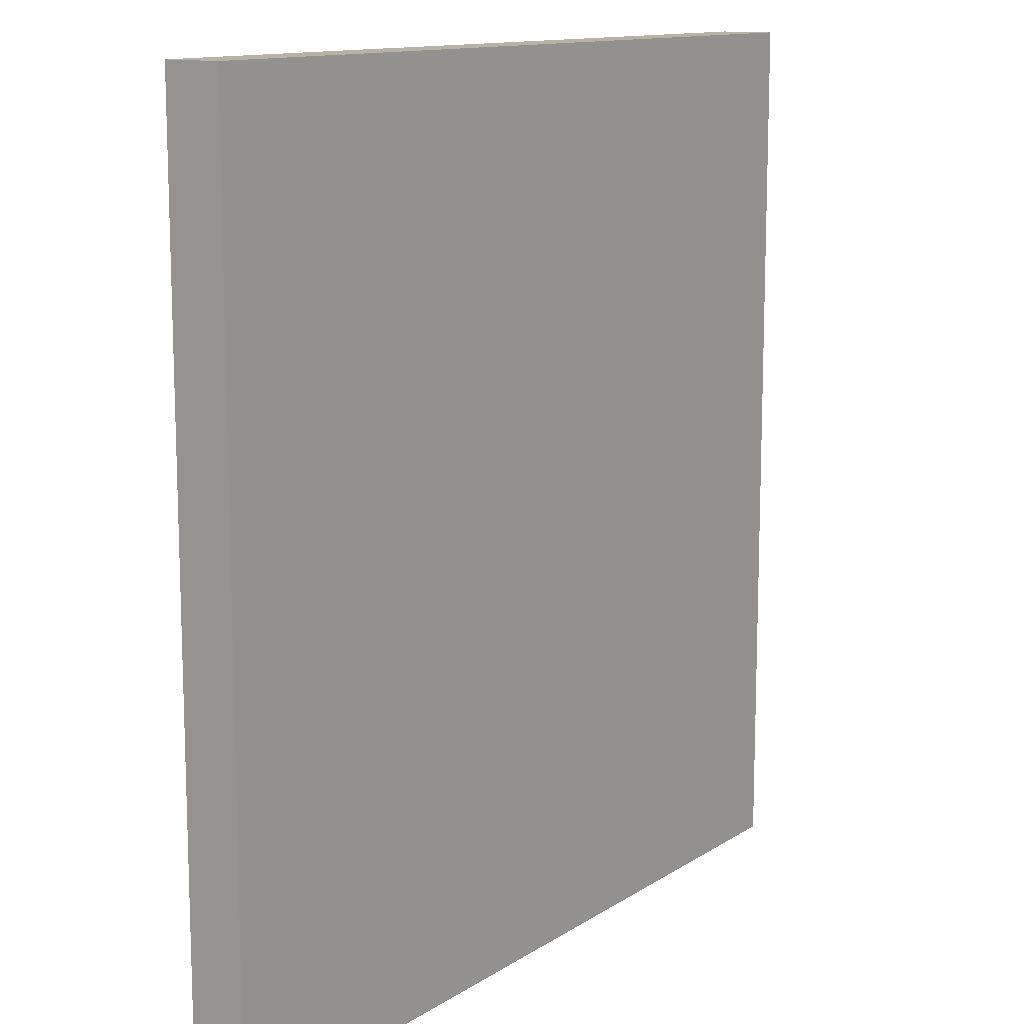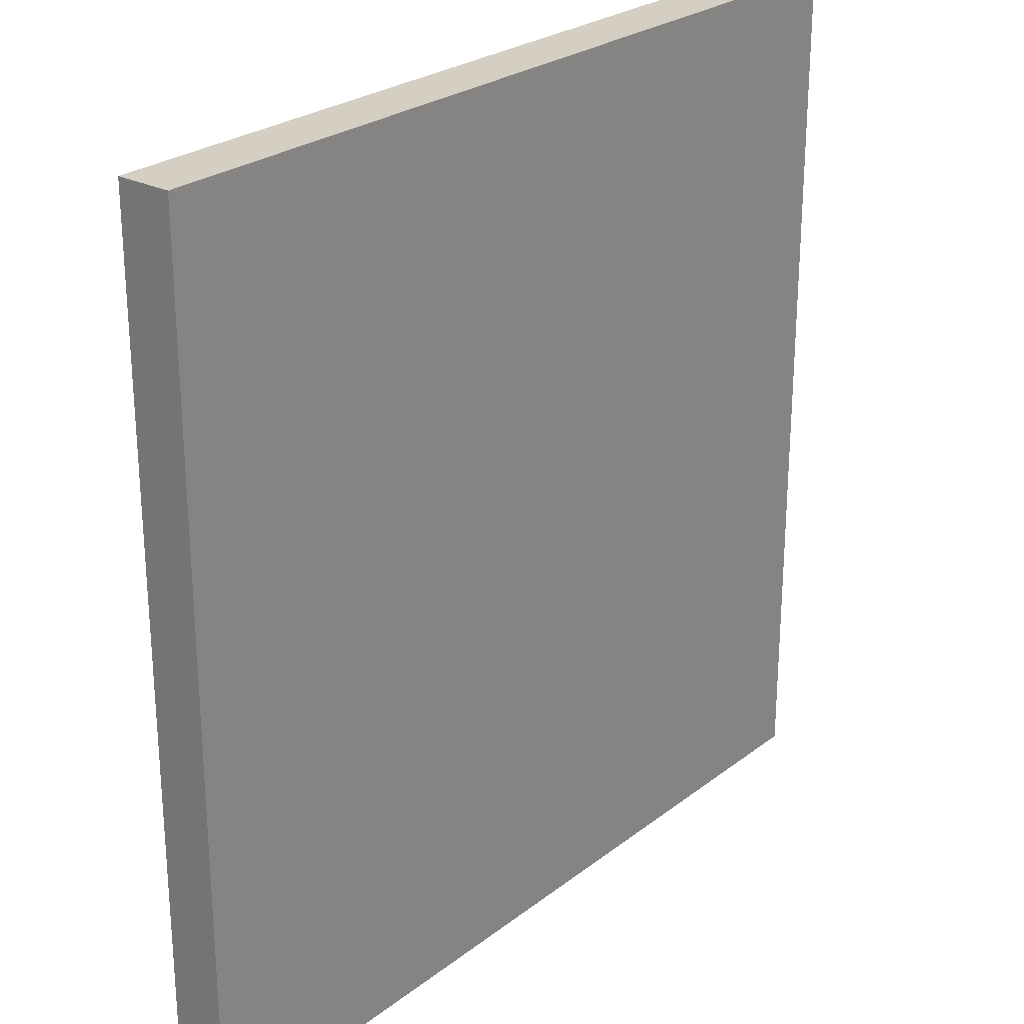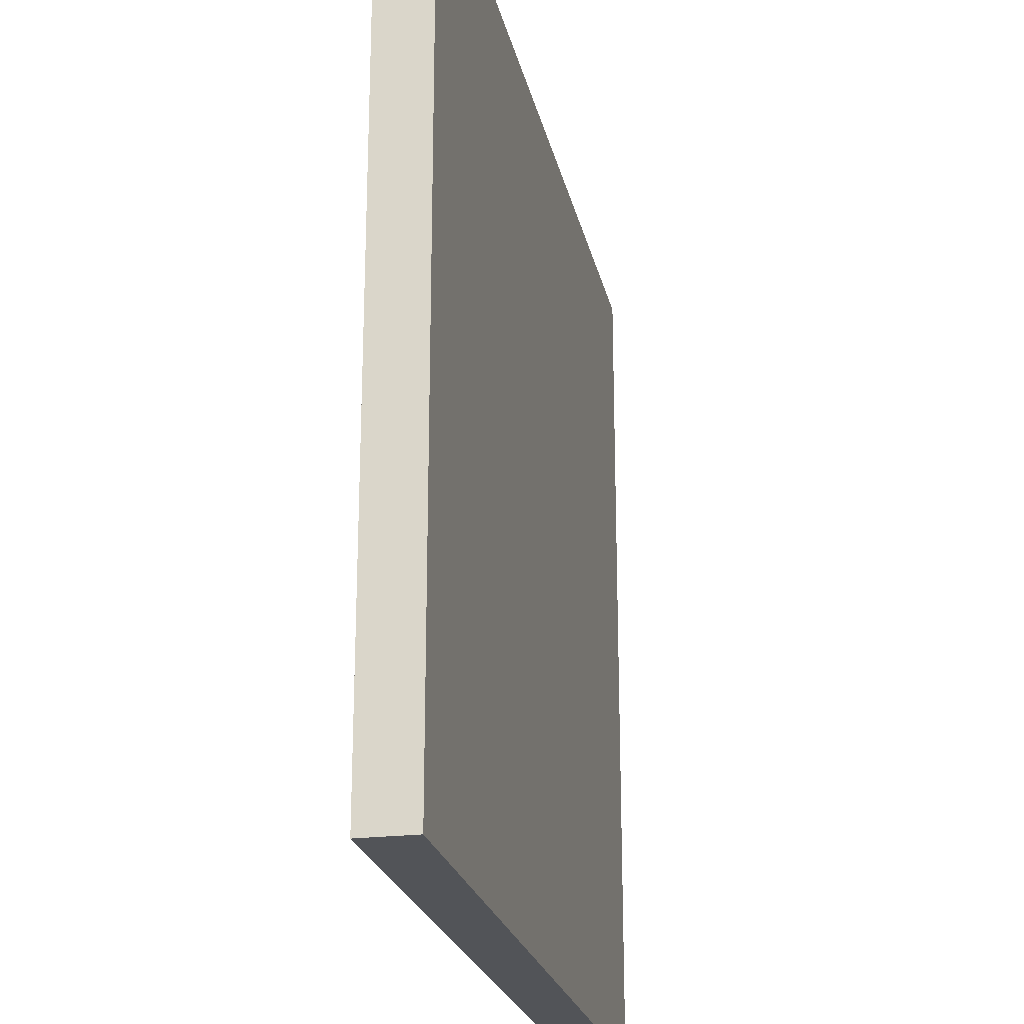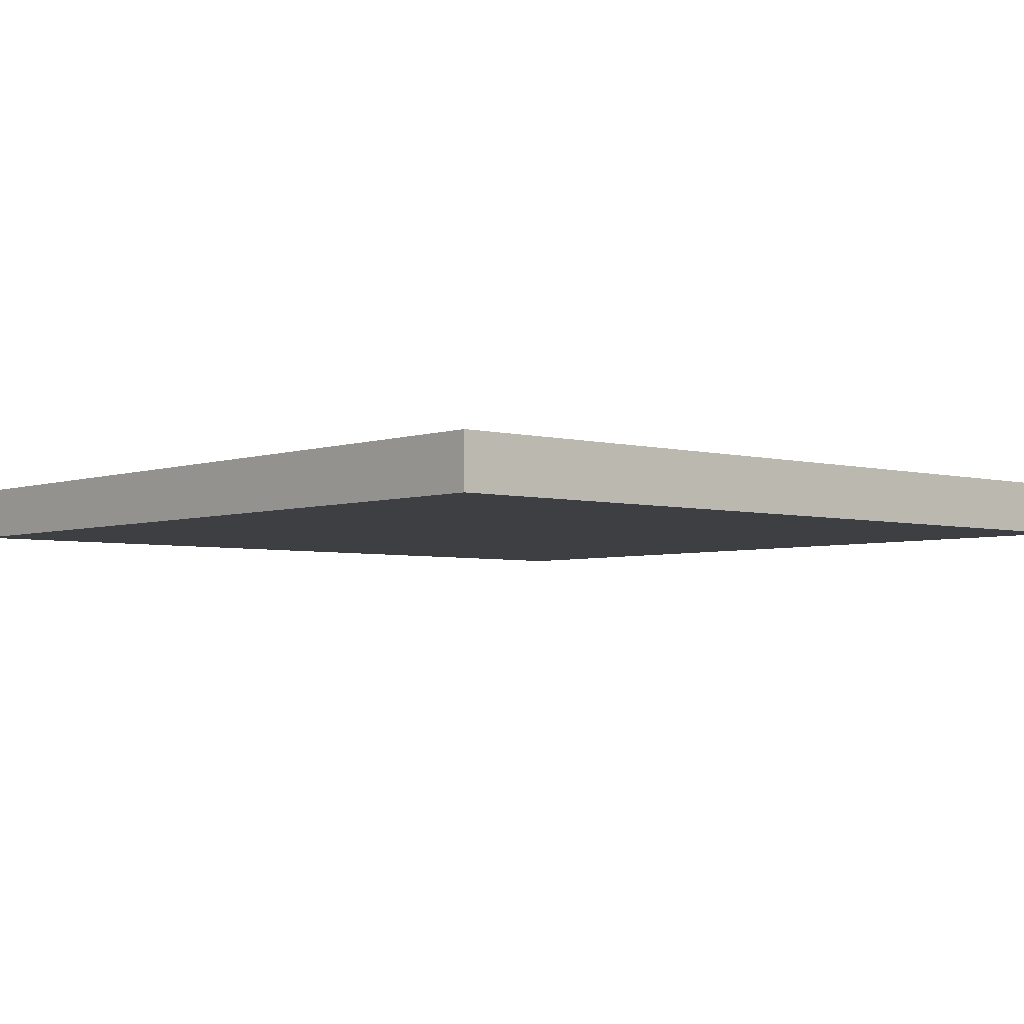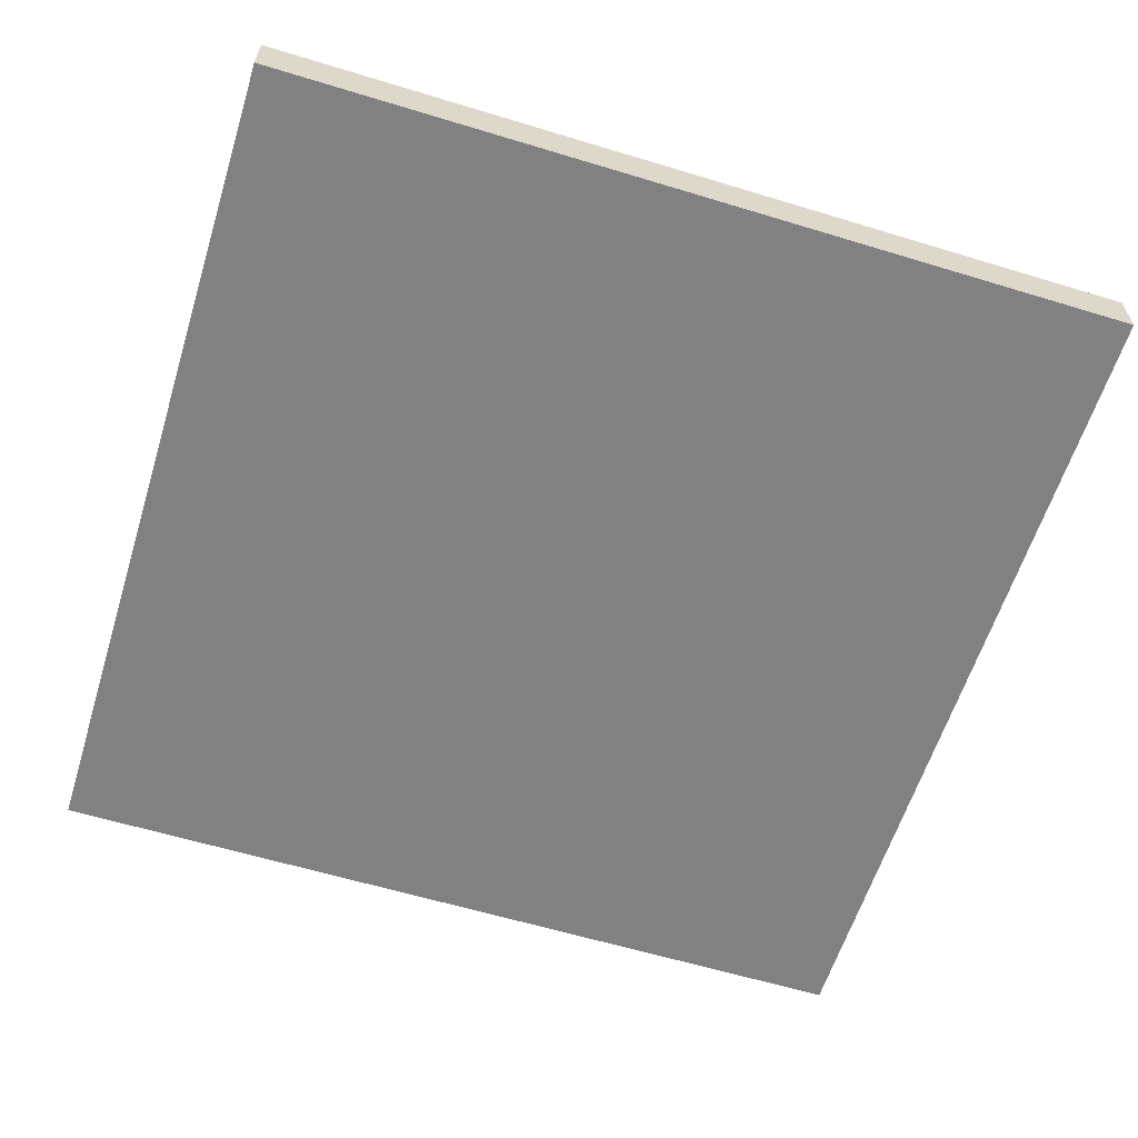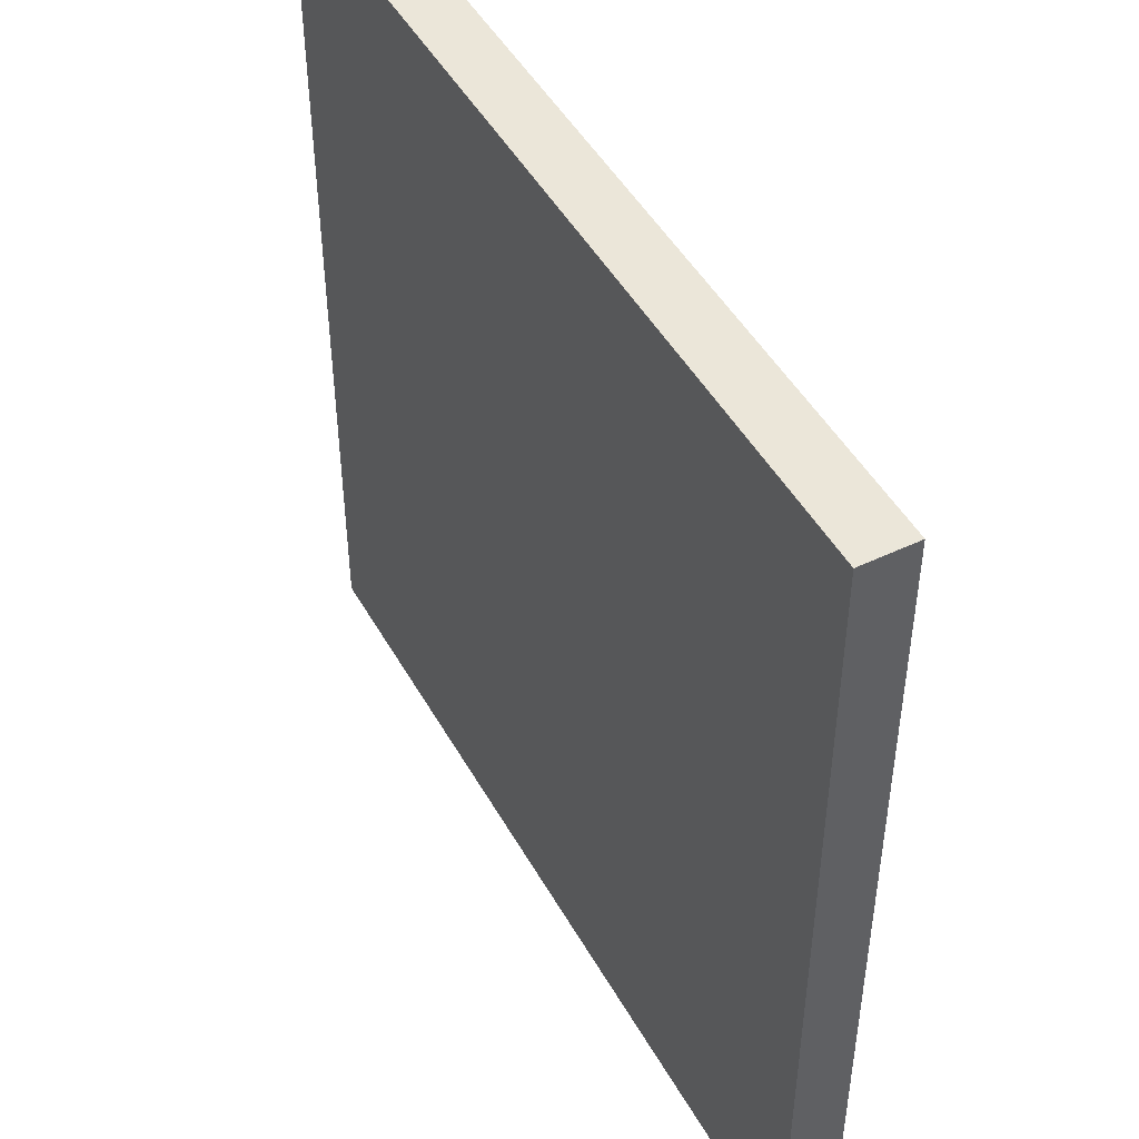
<metadata>
{"format":"obj","ext":"obj","renderer":"f3d","projection":"perspective","resolution":1024,"background":"white","views":[{"elev":12.5,"azim":124.5,"up":"+Z"},{"elev":25.7,"azim":129.5,"up":"+Z"},{"elev":-23.0,"azim":102.0,"up":"+Z"},{"elev":-4.1,"azim":-131.2,"up":"+Y"},{"elev":-60.4,"azim":162.7,"up":"+Y"},{"elev":47.6,"azim":-118.2,"up":"+Z"}]}
</metadata>
<code>
o
v 9.4 9.6 1.6
v 9.4 9.6 -1.6
v 9.4 9.8 1.6
v 9.4 9.8 -1.6
v 12.6 9.6 1.6
v 12.6 9.6 -1.6
v 12.6 9.8 1.6
v 12.6 9.8 -1.6
v 9.4 9.6 1.6
v 9.4 9.8 1.6
v 12.6 9.6 1.6
v 12.6 9.8 1.6
v 9.4 9.6 -1.6
v 9.4 9.8 -1.6
v 12.6 9.6 -1.6
v 12.6 9.8 -1.6
v 9.4 9.6 1.6
v 12.6 9.6 1.6
v 9.4 9.6 -1.6
v 12.6 9.6 -1.6
v 9.4 9.8 1.6
v 12.6 9.8 1.6
v 9.4 9.8 -1.6
v 12.6 9.8 -1.6
f 3 2 1
f 4 2 3
f 5 6 7
f 7 6 8
f 11 10 9
f 12 10 11
f 13 14 15
f 15 14 16
f 19 18 17
f 20 18 19
f 21 22 23
f 23 22 24

</code>
